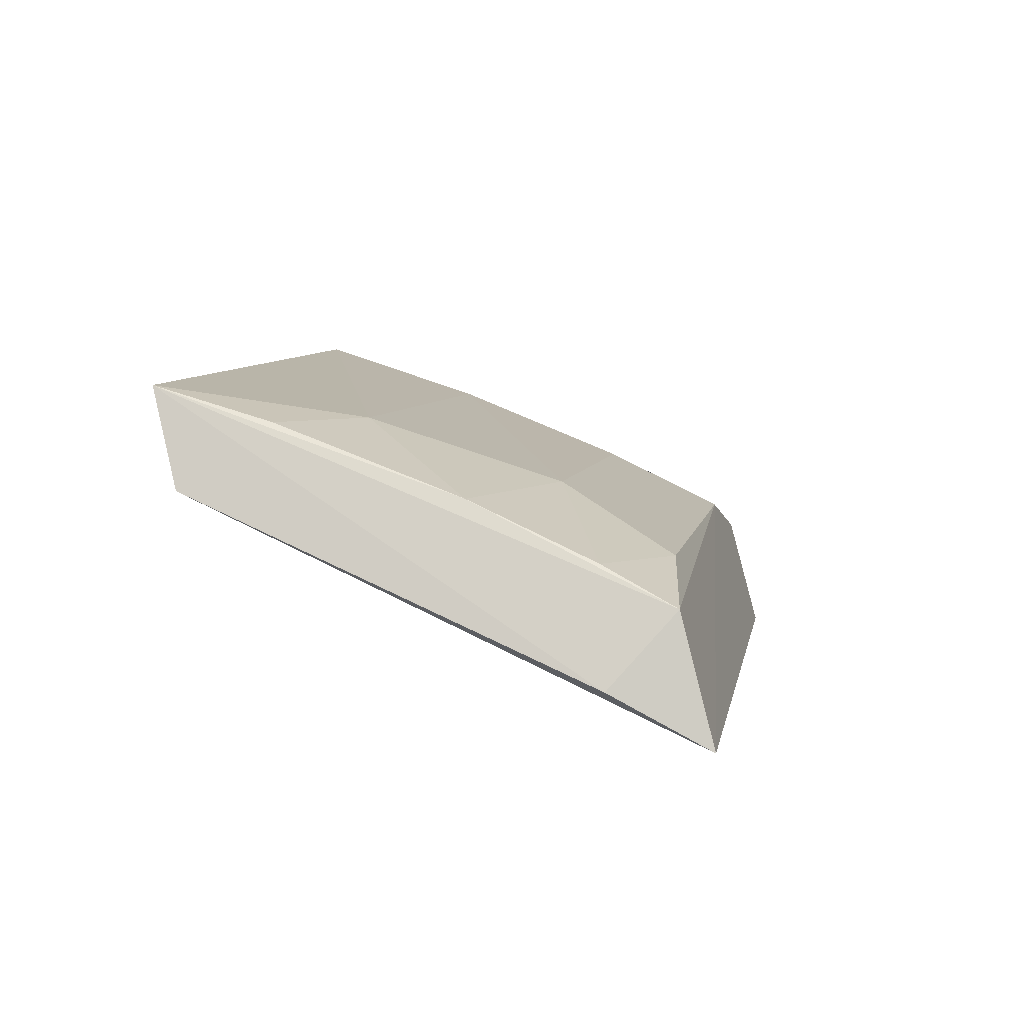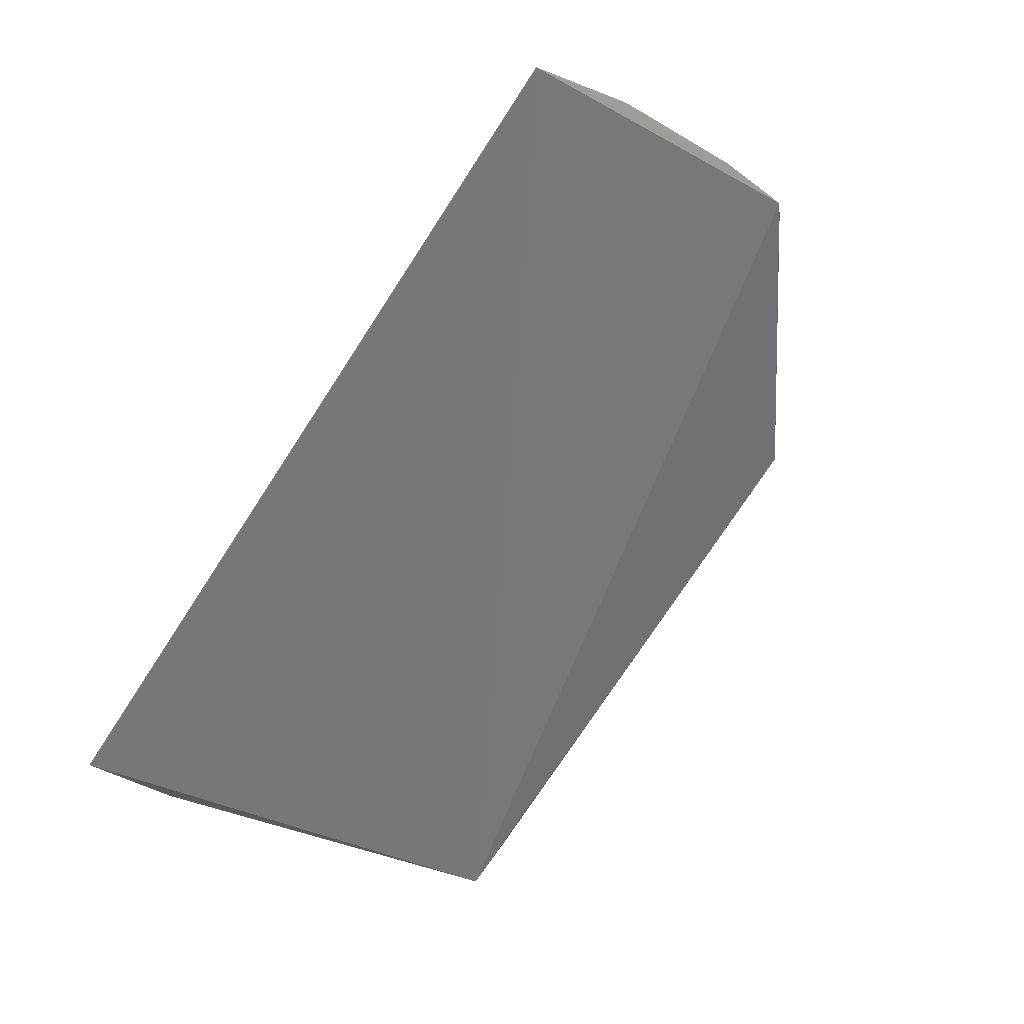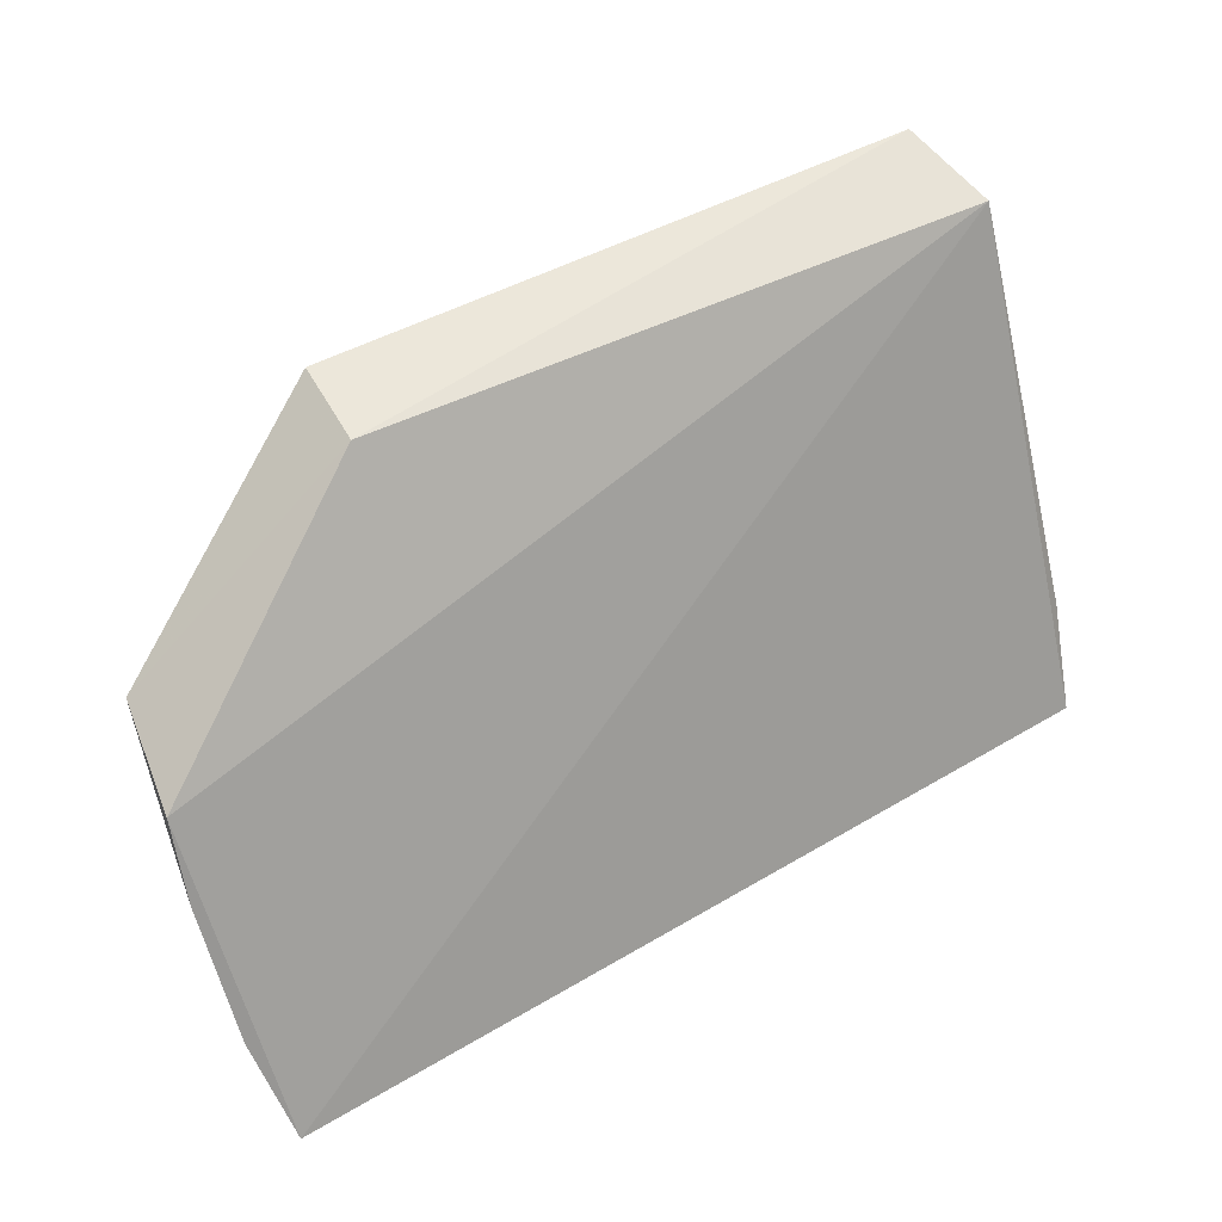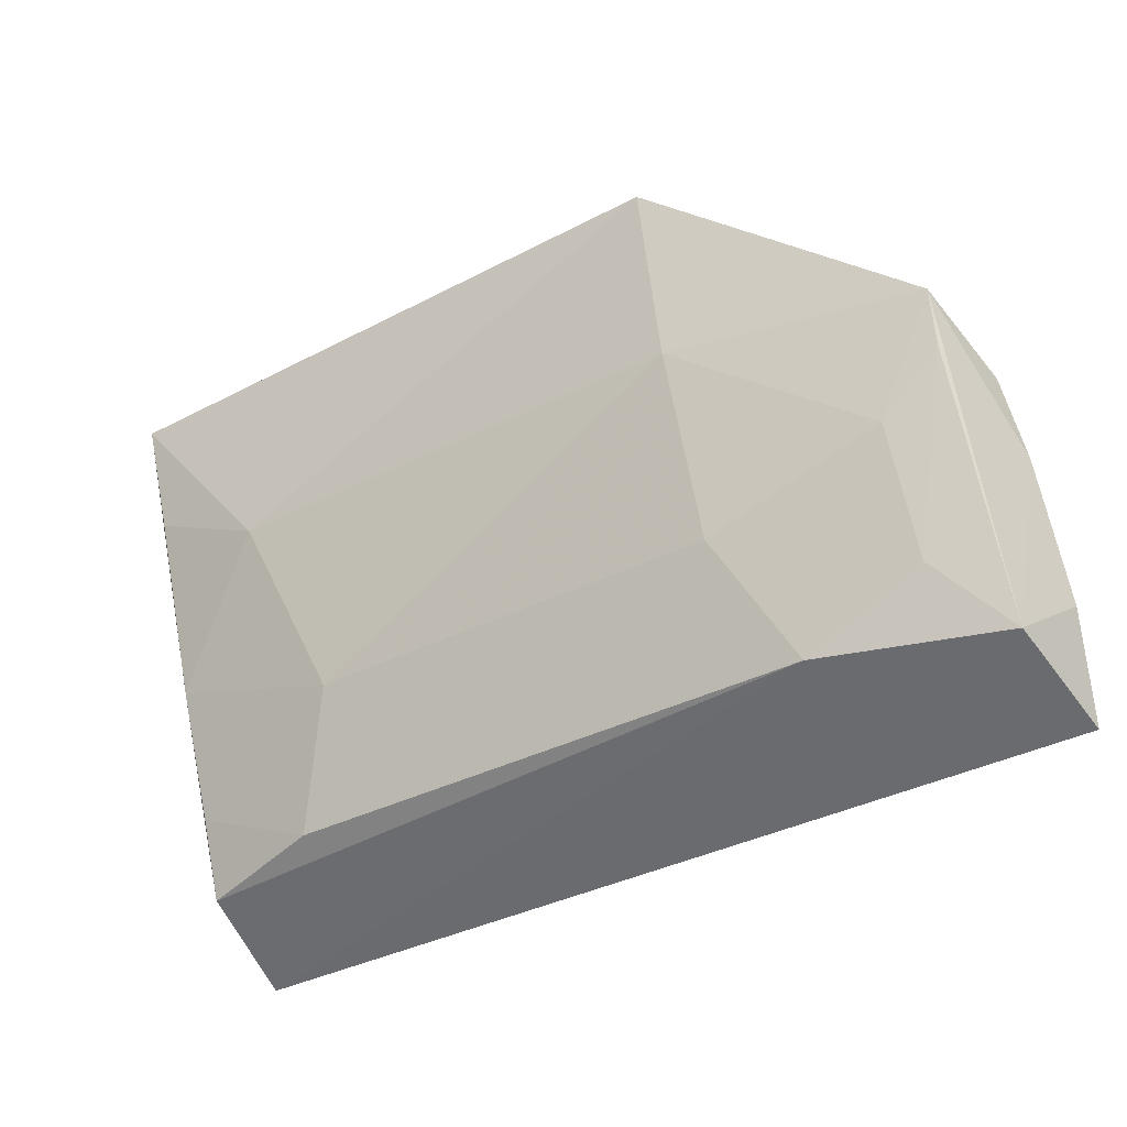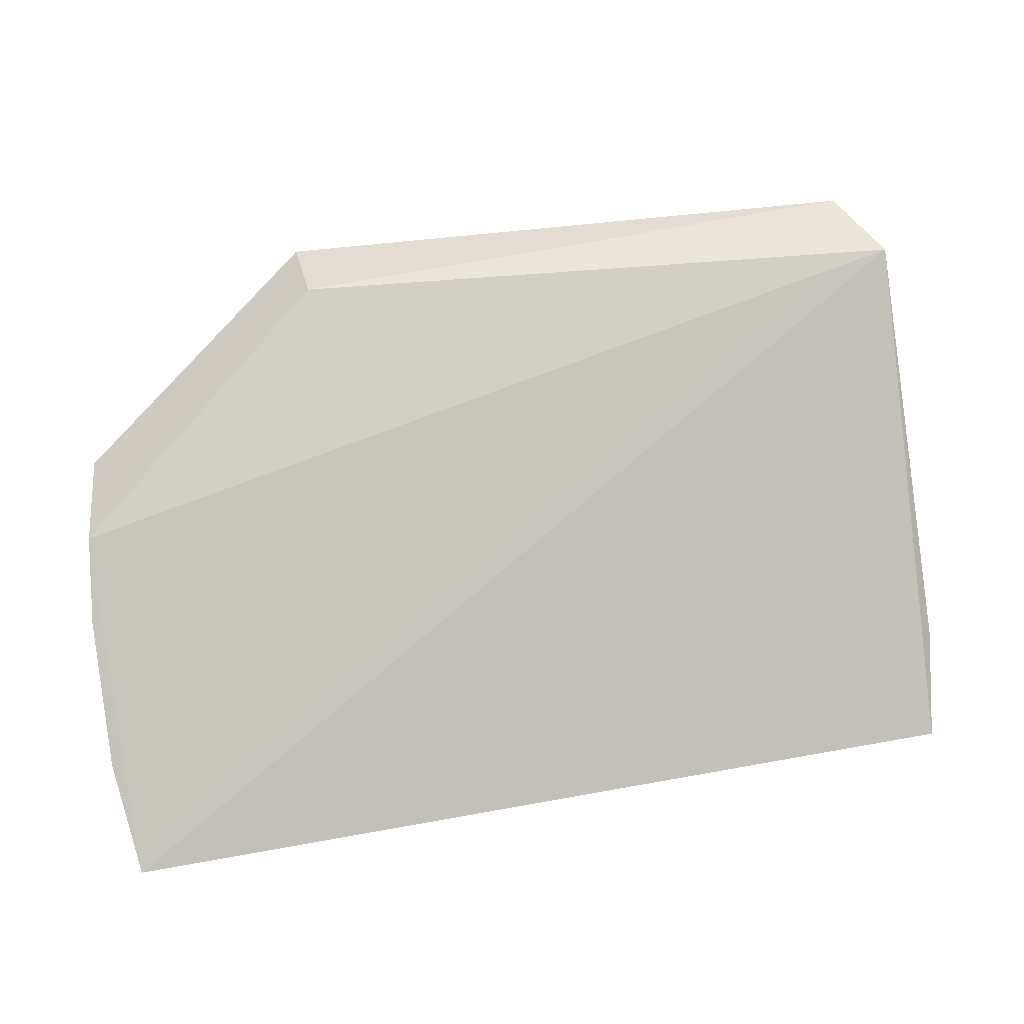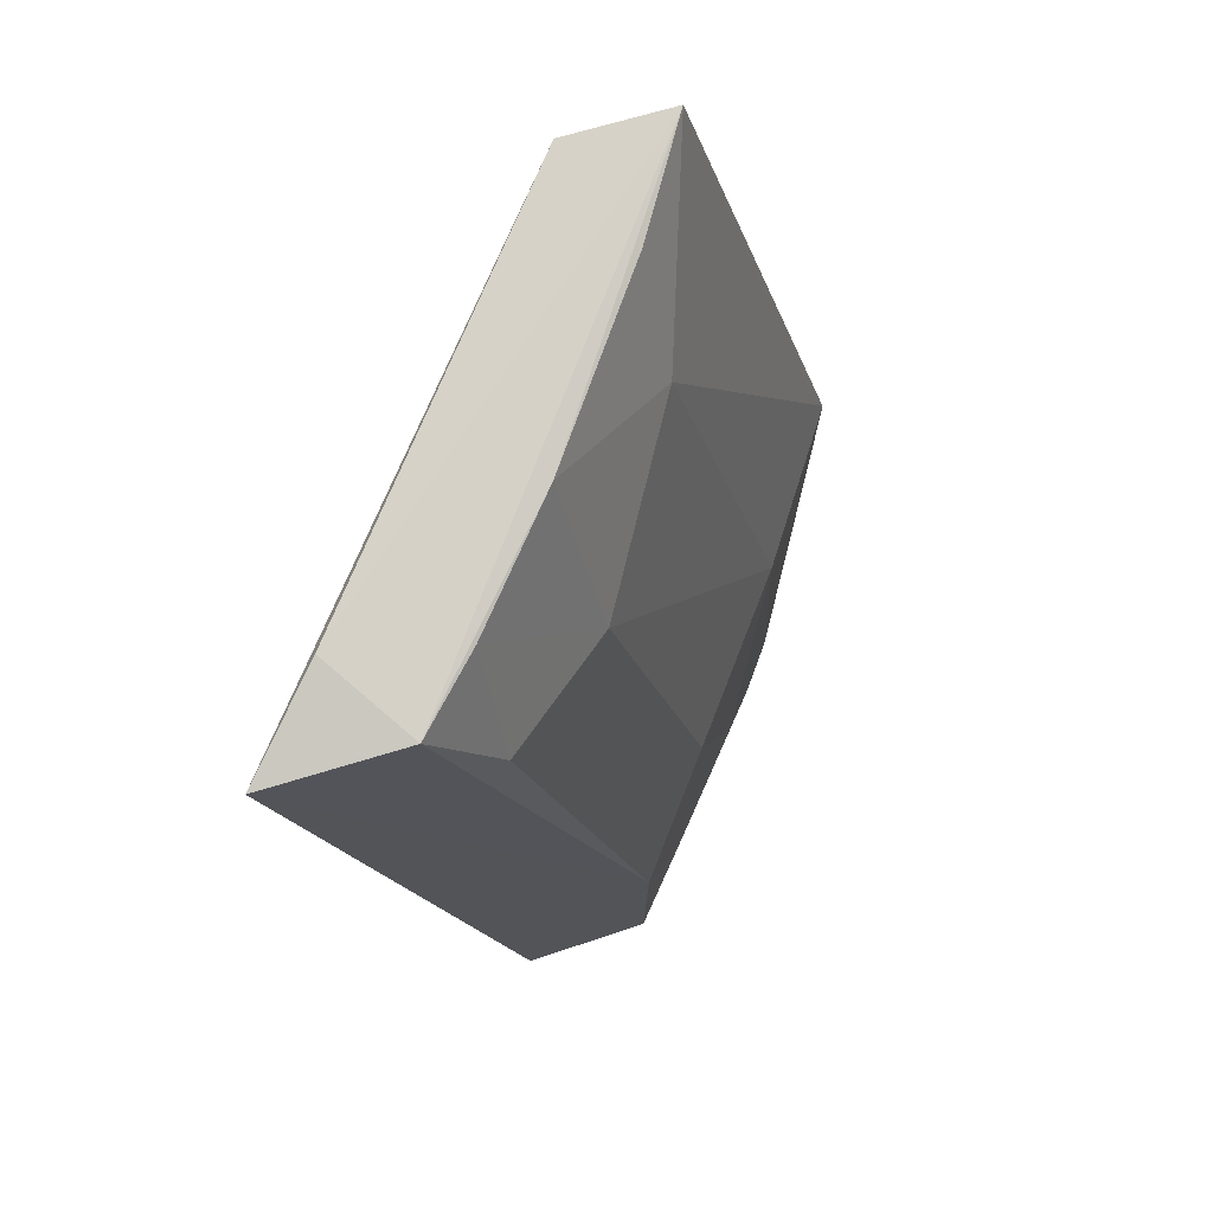
<metadata>
{"format":"obj","ext":"obj","renderer":"f3d","projection":"perspective","resolution":1024,"background":"white","views":[{"elev":5.5,"azim":100.0,"up":"+Y"},{"elev":-71.2,"azim":-122.5,"up":"+Y"},{"elev":48.5,"azim":-33.1,"up":"+Z"},{"elev":-41.2,"azim":-149.6,"up":"+Z"},{"elev":26.8,"azim":-16.7,"up":"+Z"},{"elev":-16.9,"azim":102.4,"up":"+Z"}]}
</metadata>
<code>
v 0.09934 0.3895 0.00586
v 0.103 0.4026 0.02943
v -0.1156 0.4237 0.08052
v -0.05258 0.4736 0.1301
v 0.06484 0.4277 0.01789
v 0.1012 0.4441 0.1251
v 0.09579 0.4198 0.01416
v -0.1137 0.3866 0.007656
v -0.05377 0.453 0.1271
v 0.09624 0.4673 0.1319
v -0.1096 0.4172 0.01562
v -0.1108 0.4496 0.08813
v 0.06592 0.459 0.0901
v -0.1173 0.3995 0.03107
v -0.05071 0.4434 0.04648
v -0.06484 0.4277 0.01789
v 0.09414 0.4427 0.06142
v -0.1174 0.4151 0.06214
v 0.05071 0.4434 0.04648
v -0.05097 0.4606 0.08951
v -0.09414 0.4427 0.06142
v 0.09442 0.4591 0.1048
v 0.09448 0.4291 0.0317
v -0.09448 0.4291 0.0317
v -0.1098 0.4449 0.07517
f 6 1 2
f 7 2 1
f 8 6 3
f 8 1 6
f 9 3 6
f 10 9 6
f 10 4 9
f 10 6 2
f 10 2 7
f 11 1 8
f 12 9 4
f 12 3 9
f 13 4 10
f 14 11 8
f 16 5 7
f 16 7 1
f 16 1 11
f 16 15 5
f 17 10 7
f 18 12 11
f 18 11 14
f 18 3 12
f 18 14 8
f 18 8 3
f 19 5 15
f 19 13 17
f 20 12 4
f 20 19 15
f 20 4 13
f 20 13 19
f 21 20 15
f 21 12 20
f 22 17 13
f 22 13 10
f 22 10 17
f 23 17 7
f 23 7 5
f 23 19 17
f 23 5 19
f 24 16 11
f 24 21 15
f 24 15 16
f 25 11 12
f 25 12 21
f 25 24 11
f 25 21 24

</code>
